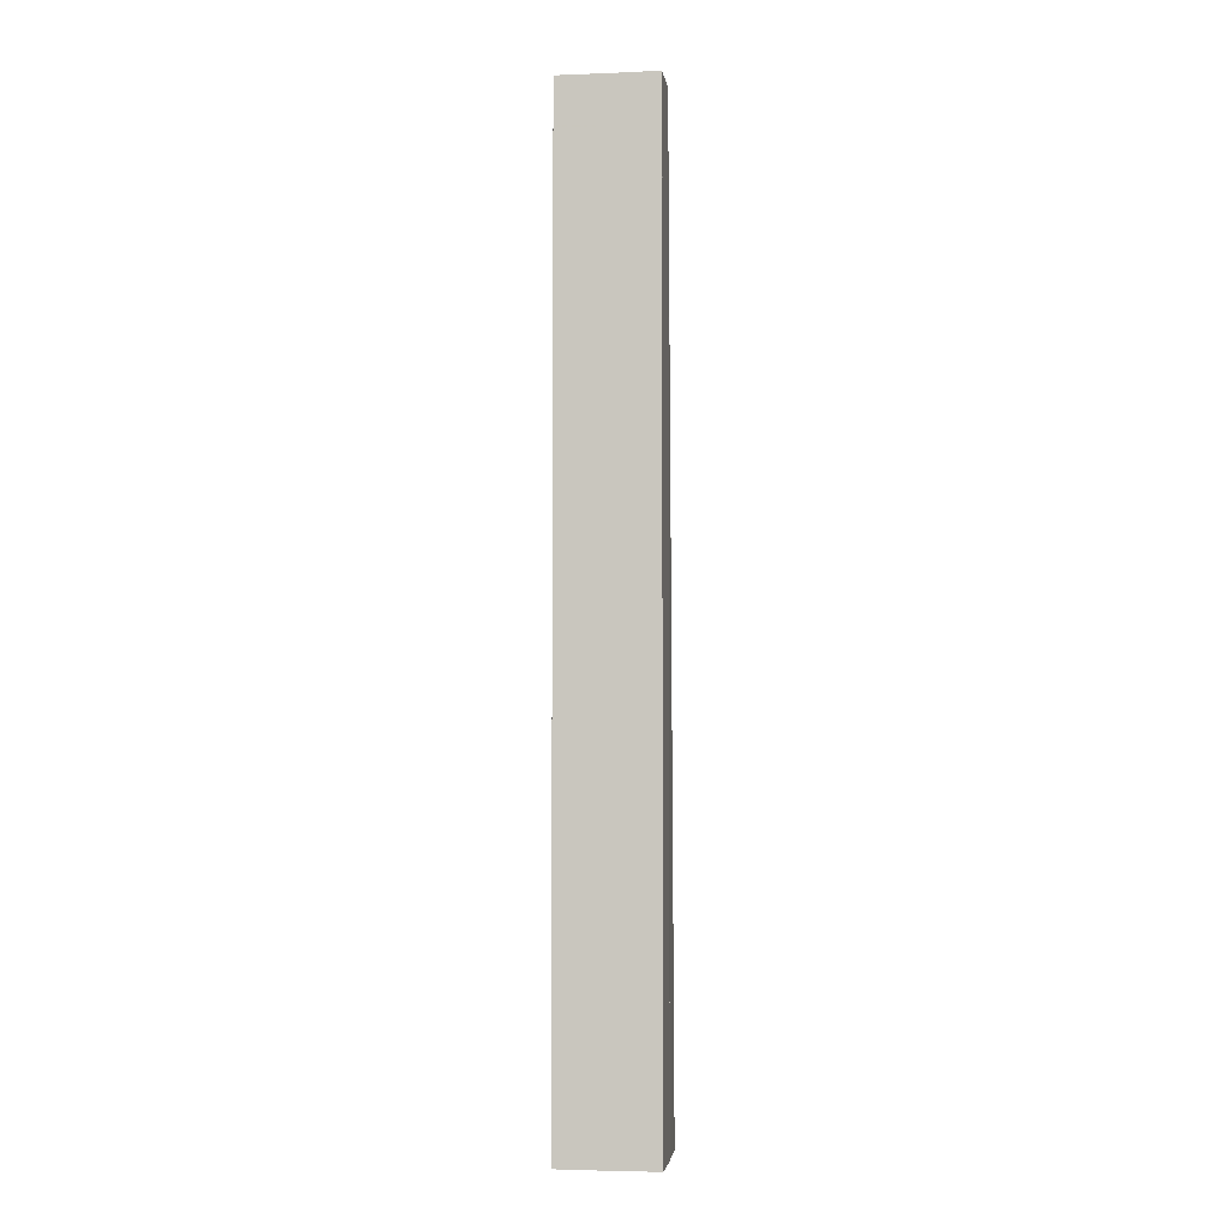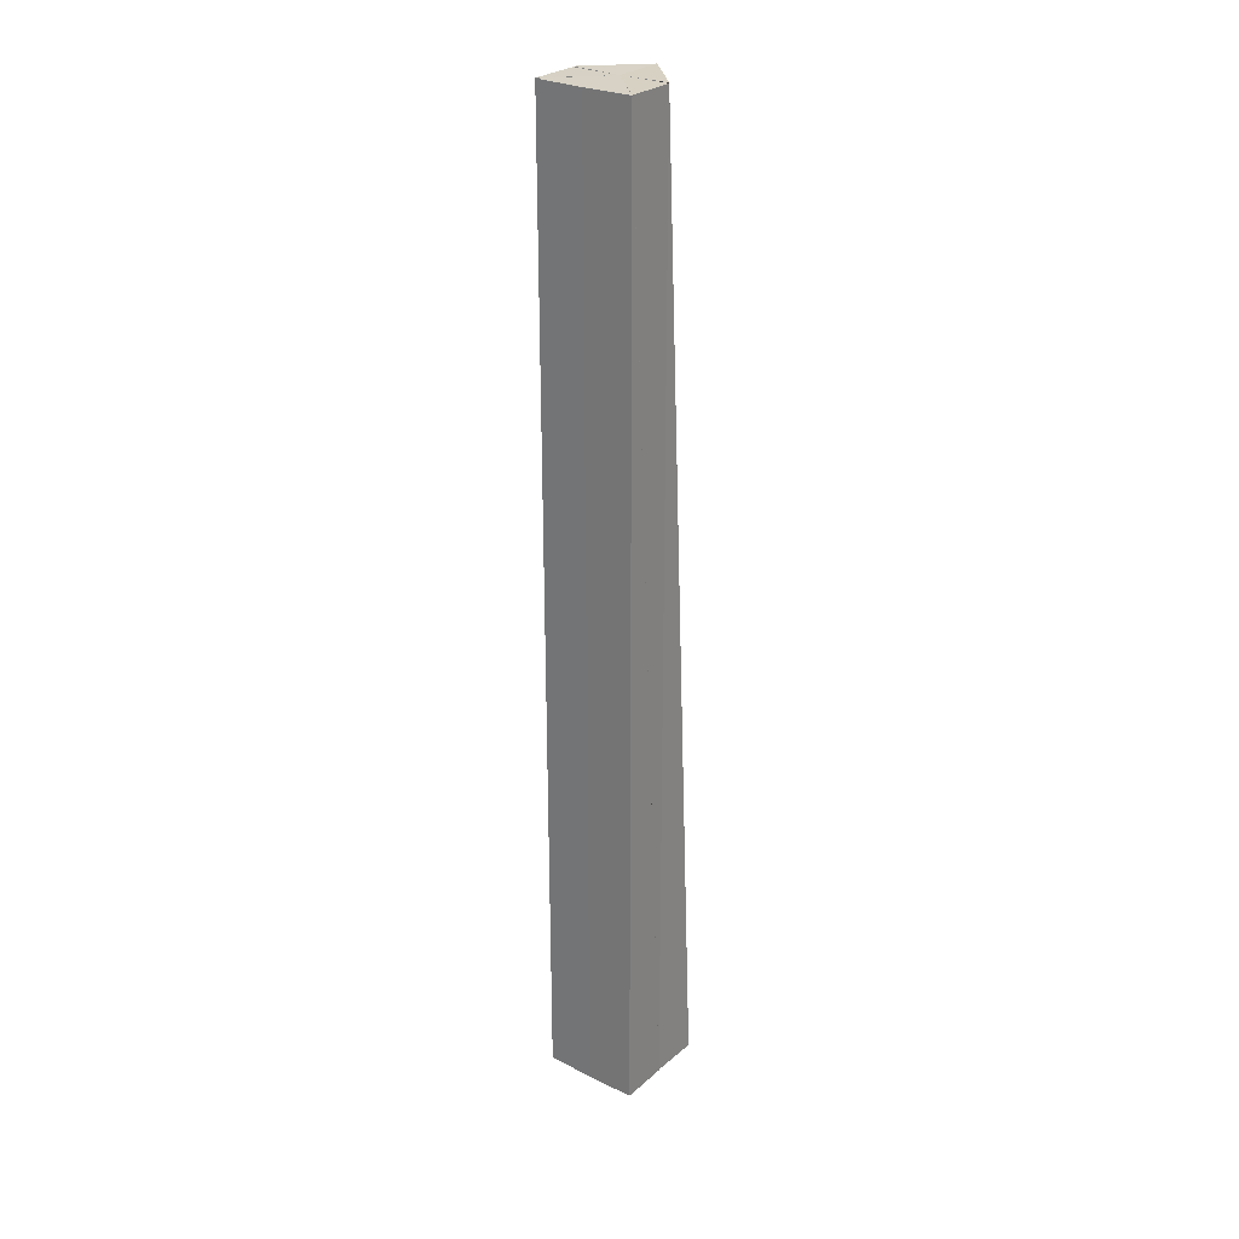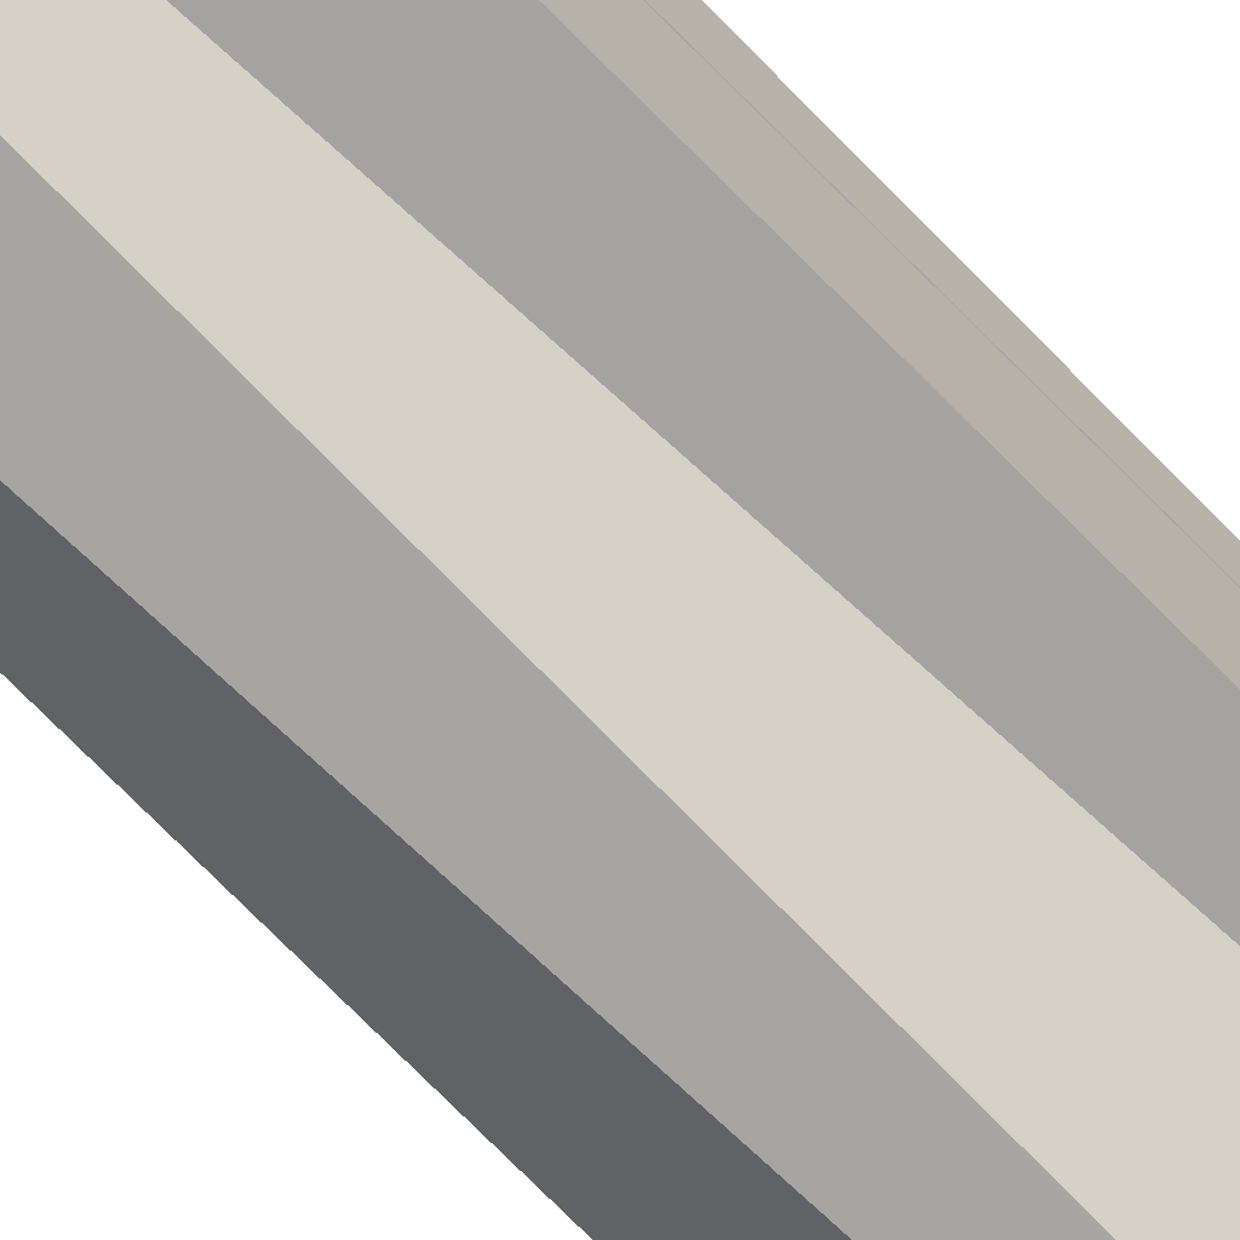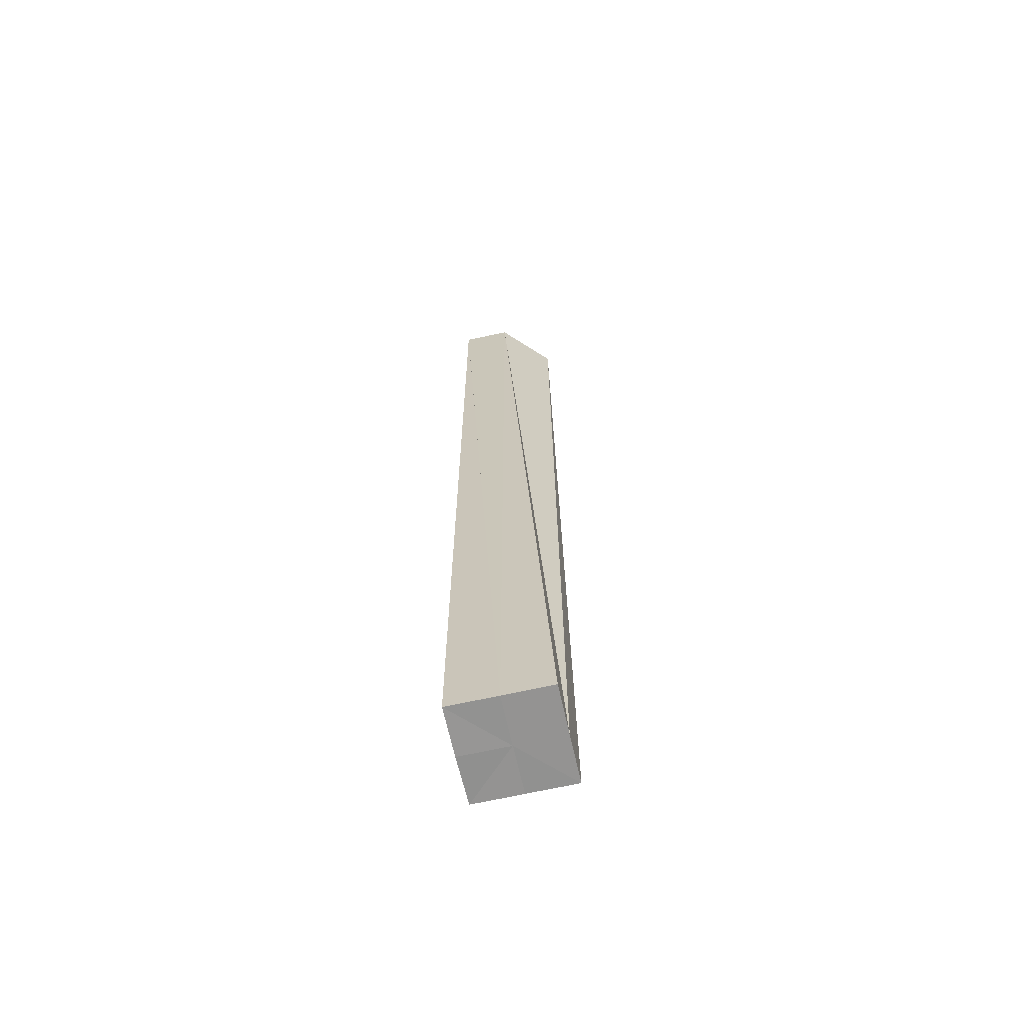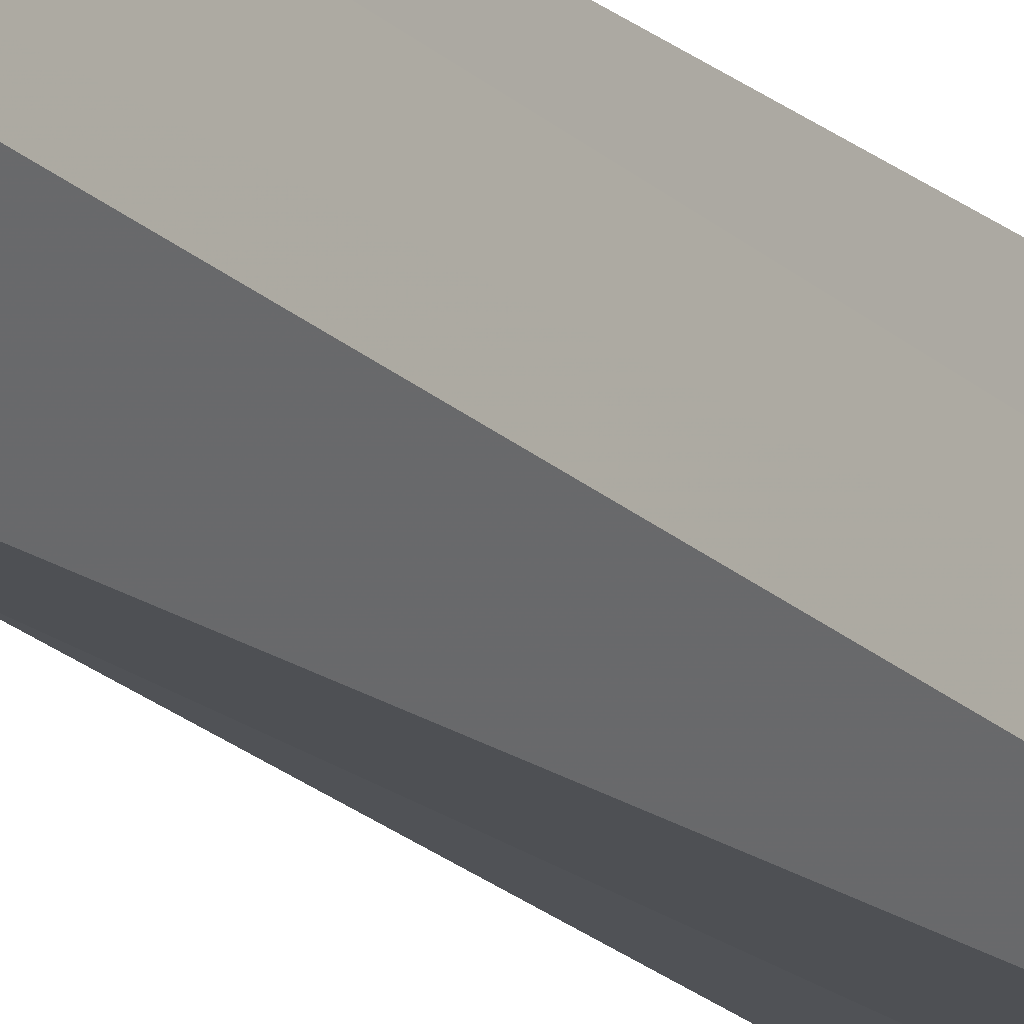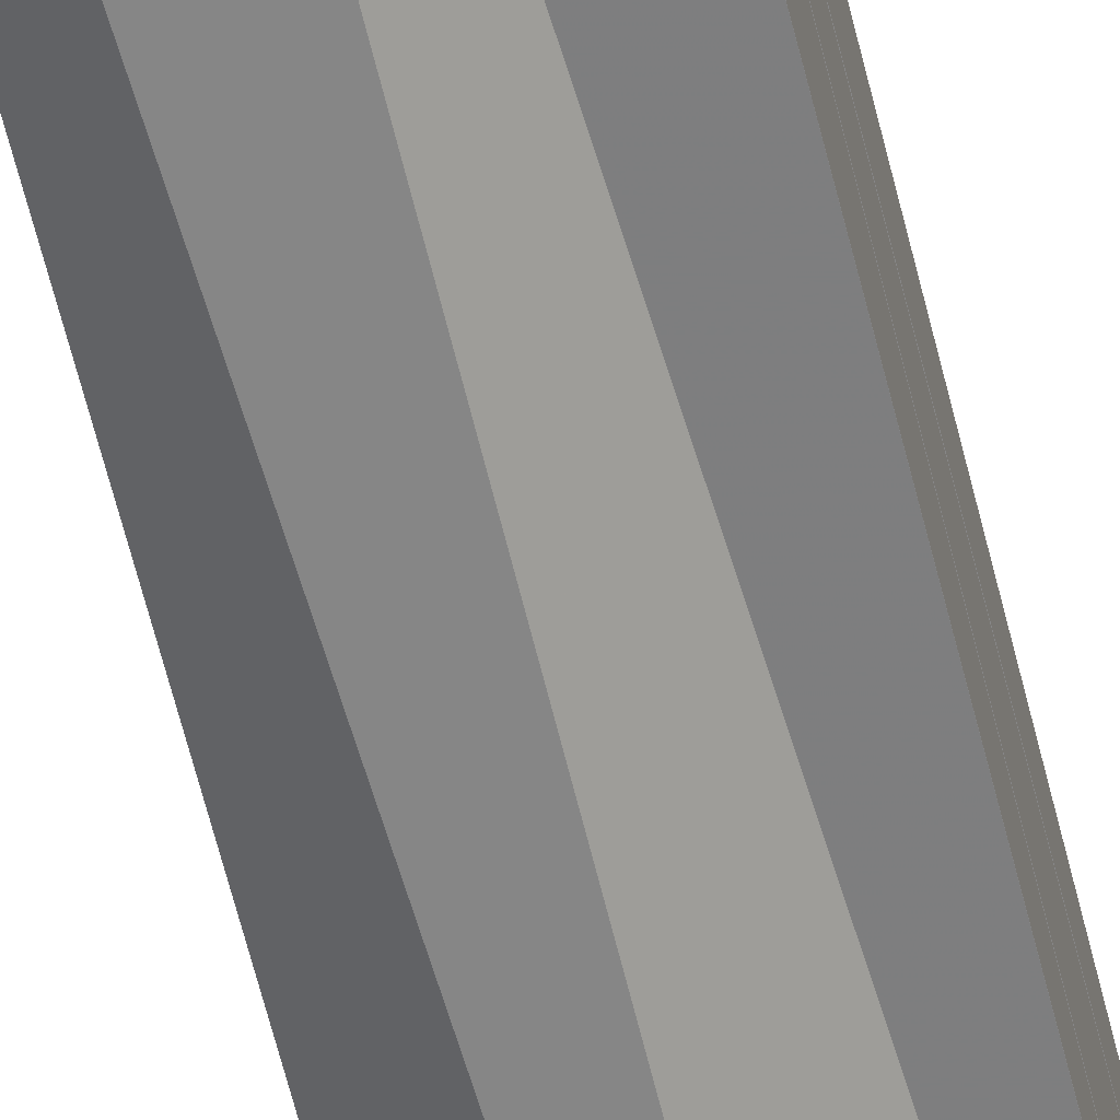
<metadata>
{"format":"obj","ext":"obj","renderer":"f3d","projection":"perspective","resolution":1024,"background":"white","views":[{"elev":-3.9,"azim":-172.2,"up":"+Z"},{"elev":26.9,"azim":-142.5,"up":"+Z"},{"elev":-74.0,"azim":-135.9,"up":"+Y"},{"elev":-66.3,"azim":-77.3,"up":"+Z"},{"elev":-18.7,"azim":33.2,"up":"+Y"},{"elev":-62.1,"azim":-166.5,"up":"+Y"}]}
</metadata>
<code>
o 28832
v 2223 1872 8.01
v 2223 1872 8.01
v 2223 1872 7.81
v 2223 1872 8.01
v 2223 1872 7.81
v 2223 1872 7.81
v 2223 1872 8.01
v 2223 1872 7.81
v 2223 1872 8.01
v 2223 1872 7.81
v 2223 1872 7.81
v 2223 1872 8.01
v 2223 1872 7.81
v 2223 1872 8.01
v 2223 1872 8.01
v 2223 1872 8.01
v 2223 1872 7.81
v 2223 1872 7.81
v 2223 1872 8.01
v 2223 1872 7.81
v 2223 1872 8.01
v 2223 1872 8.01
v 2223 1872 8.01
v 2223 1872 8.01
v 2223 1872 8.01
v 2223 1872 8.01
v 2223 1872 8.01
v 2223 1872 8.01
v 2223 1872 8.01
v 2223 1872 8.01
v 2223 1872 8.01
v 2223 1872 8.01
v 2223 1872 7.81
v 2223 1872 8.01
v 2223 1872 7.81
v 2223 1872 8.01
v 2223 1872 7.81
v 2223 1872 8.01
v 2223 1872 7.81
v 2223 1872 8.01
v 2223 1872 7.81
v 2223 1872 8.01
v 2223 1872 8.01
v 2223 1872 7.81
v 2223 1872 7.81
v 2223 1872 7.81
v 2223 1872 7.81
v 2223 1872 7.81
v 2223 1872 7.81
v 2223 1872 7.81
v 2223 1872 7.81
v 2223 1872 7.81
v 2223 1872 7.81
v 2223 1872 7.81
v 2223 1872 7.81
f 1 2 3
f 4 1 5
f 6 7 8
f 8 9 10
f 11 12 6
f 13 14 11
f 15 16 17
f 18 19 20
f 21 22 19
f 21 23 22
f 21 24 25
f 21 26 27
f 21 28 29
f 21 29 30
f 31 32 33
f 32 34 35
f 33 36 37
f 37 38 39
f 39 40 41
f 42 43 44
f 45 46 47
f 45 47 48
f 45 49 46
f 45 50 49
f 45 51 52
f 45 53 51
f 45 54 53
f 45 55 54

</code>
